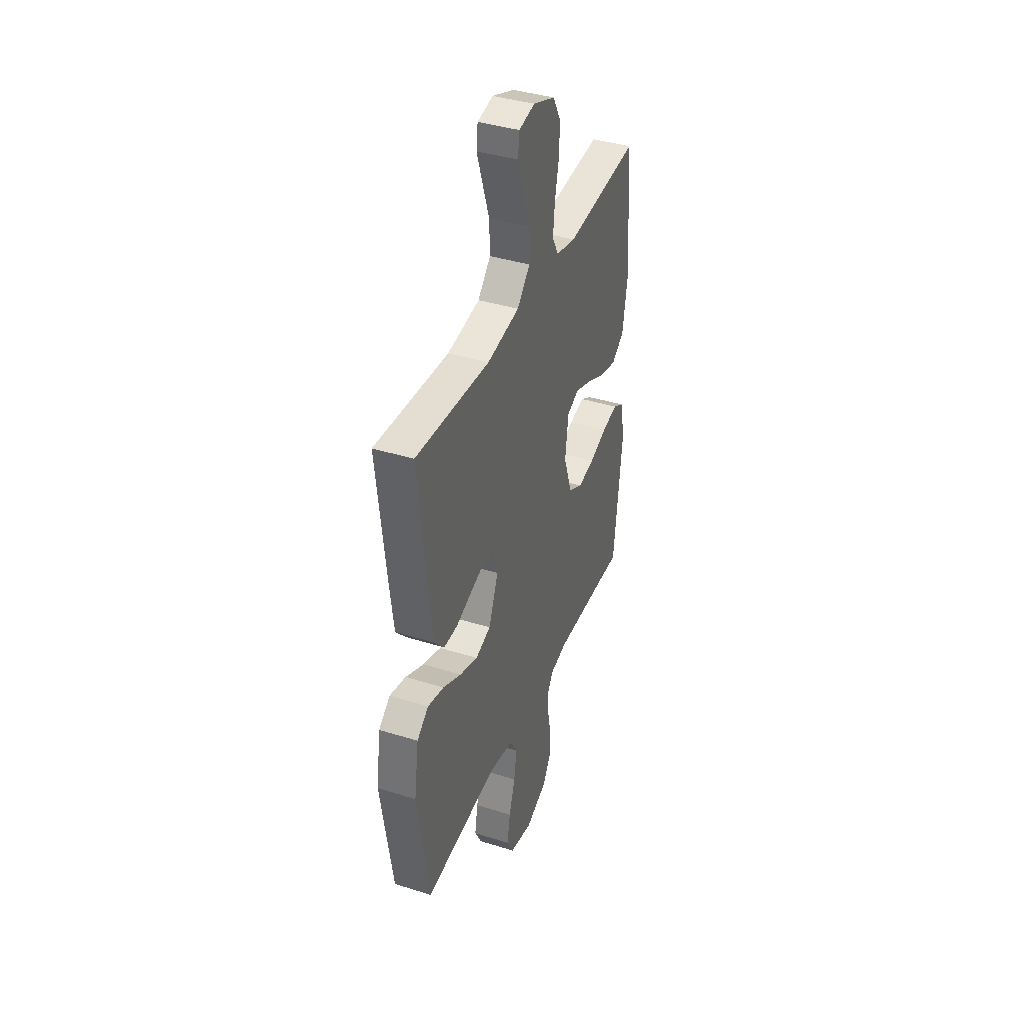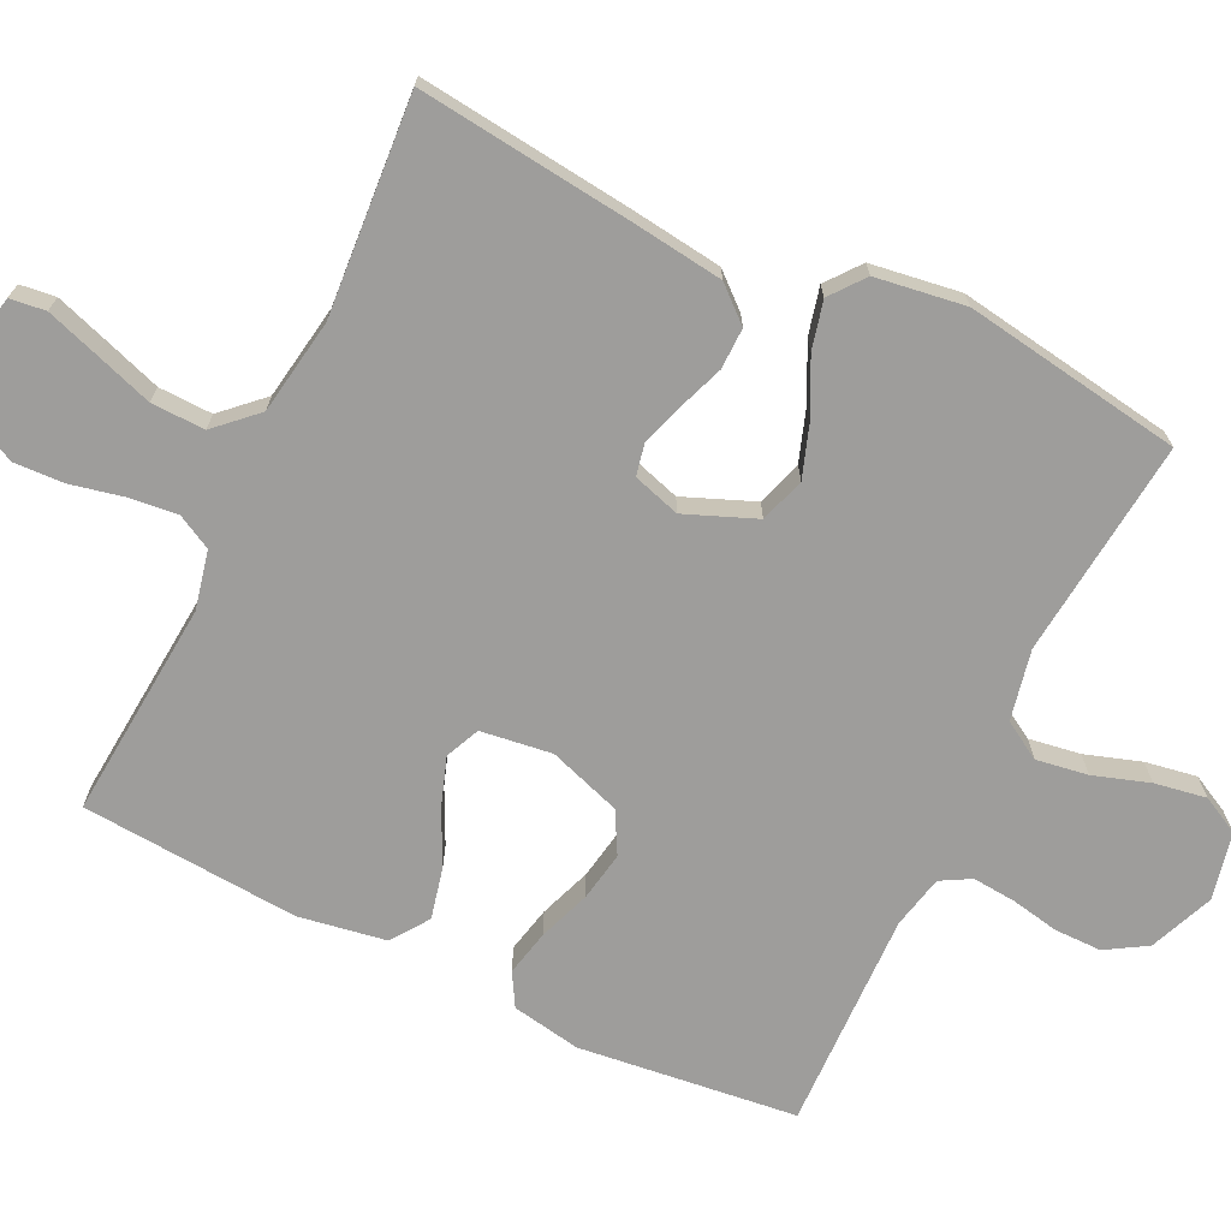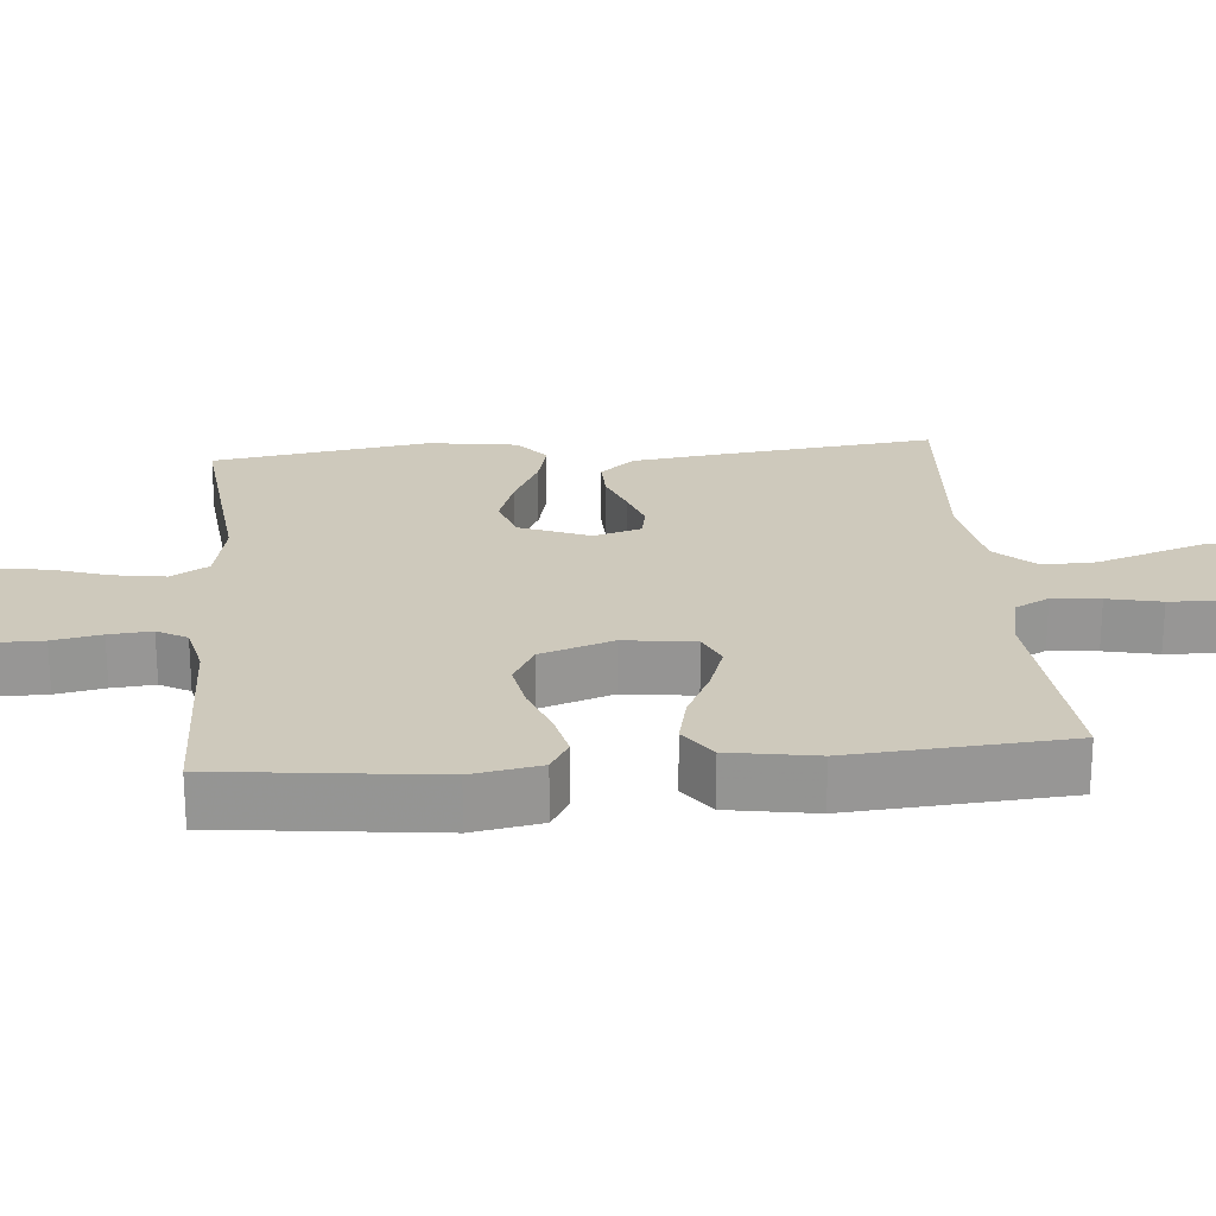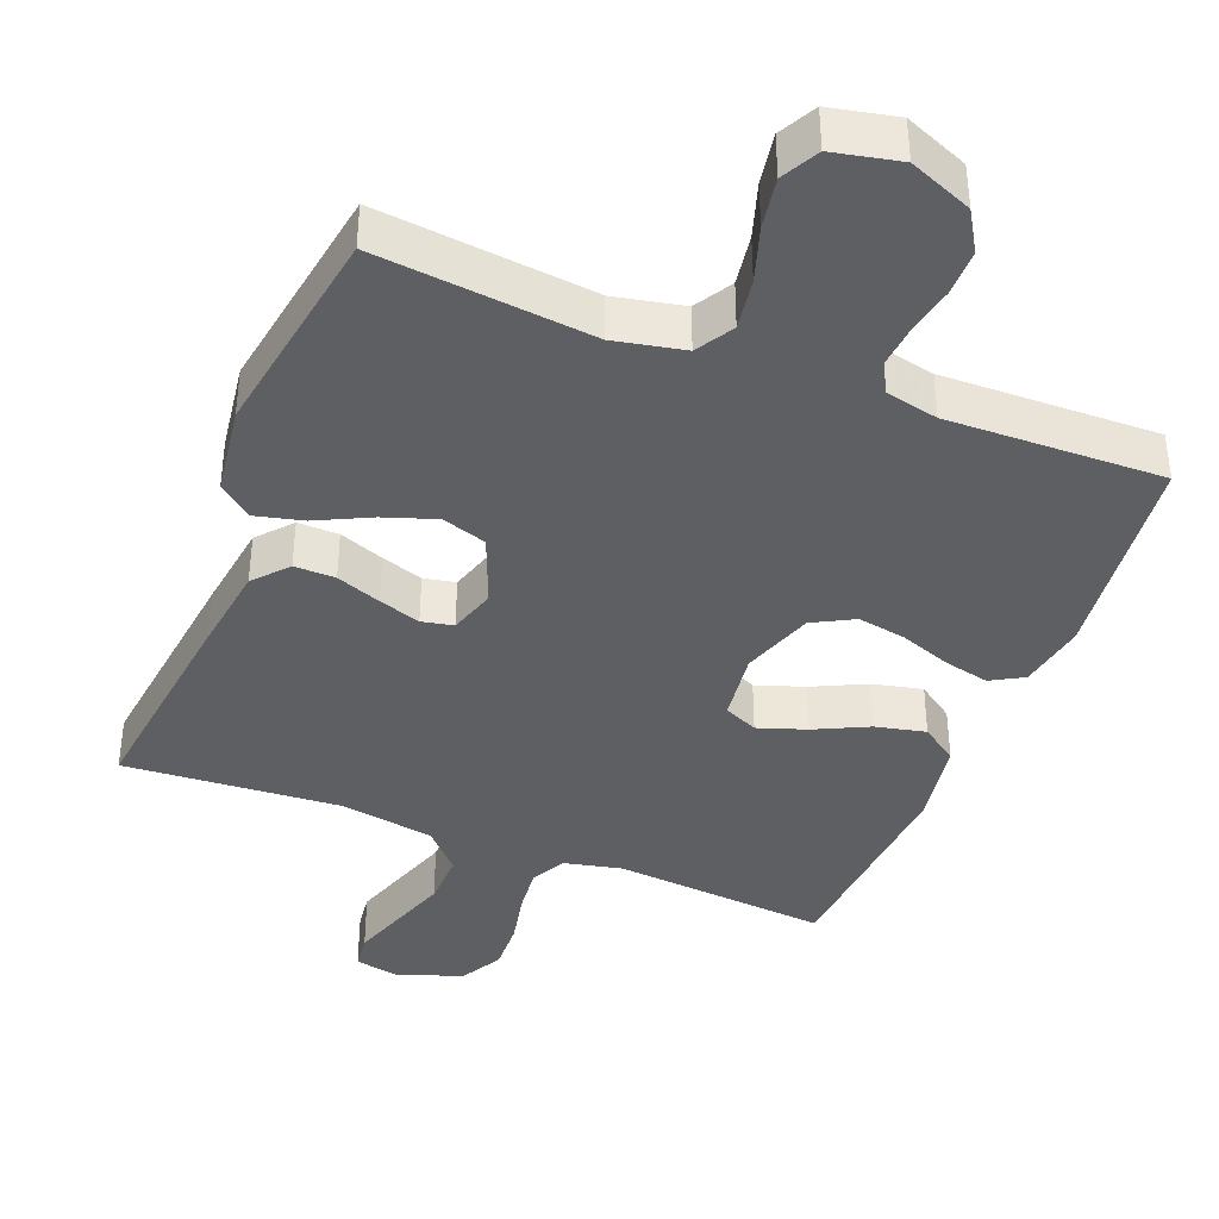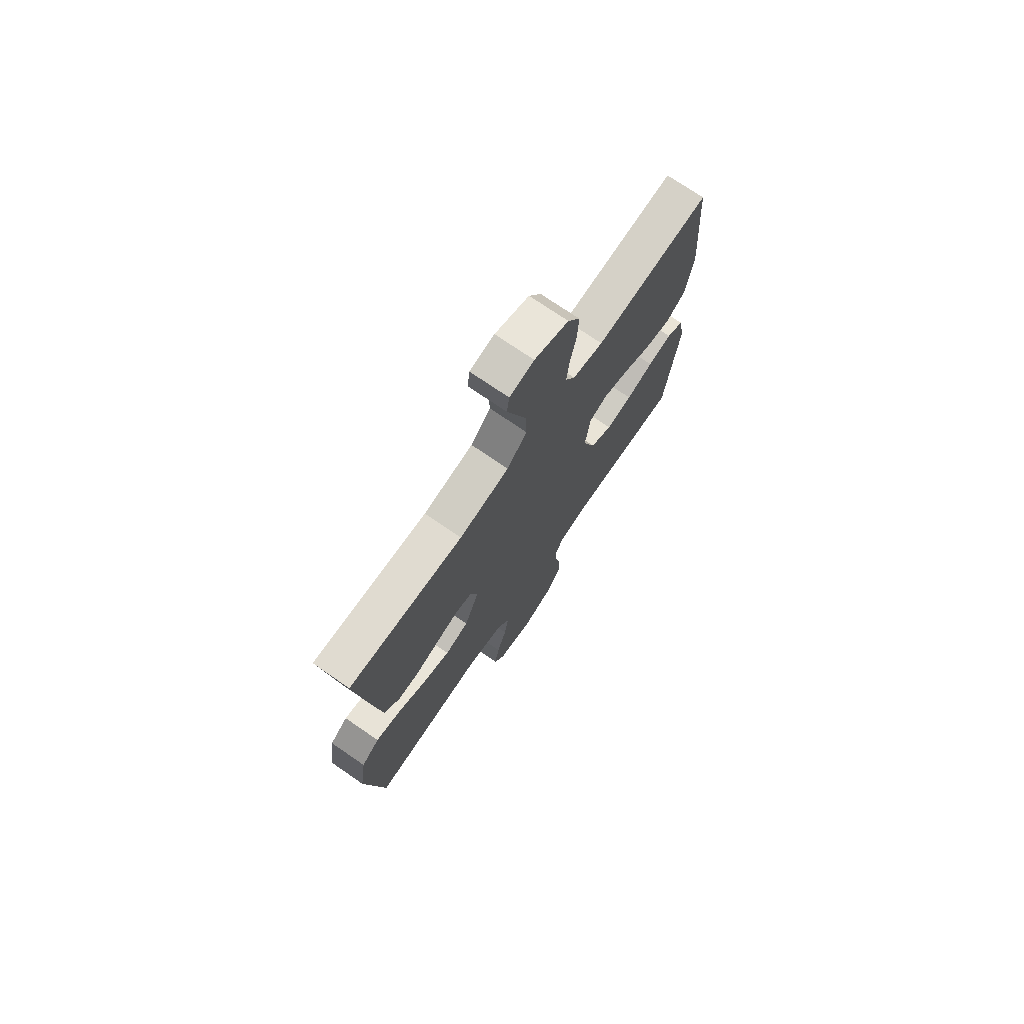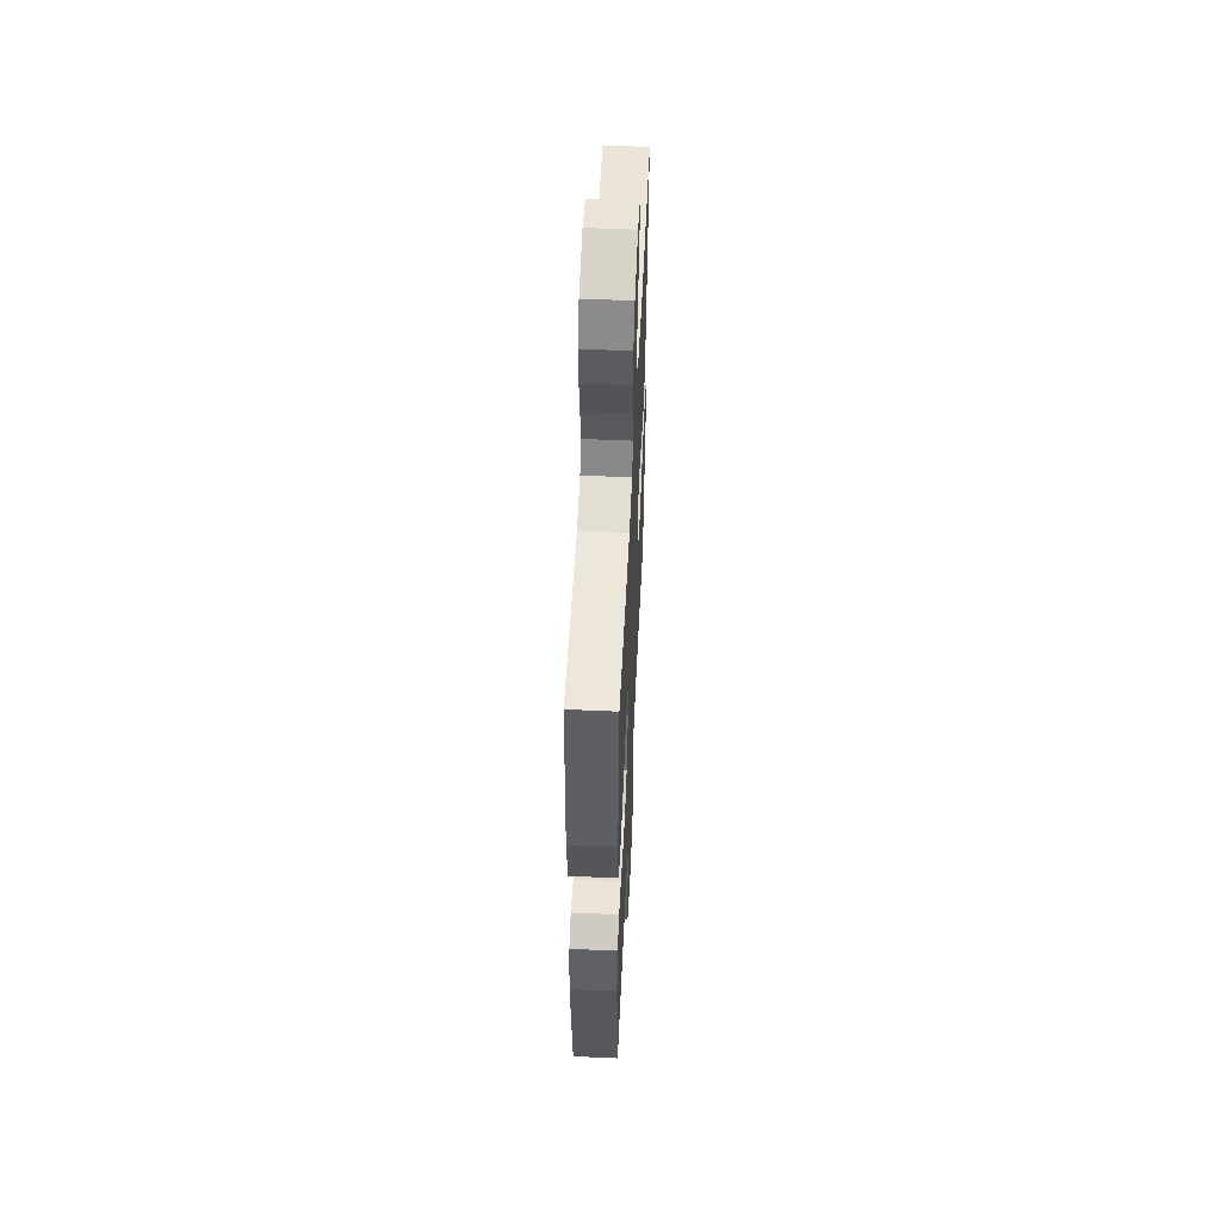
<metadata>
{"format":"obj","ext":"obj","renderer":"f3d","projection":"perspective","resolution":1024,"background":"white","views":[{"elev":39.6,"azim":111.3,"up":"+Z"},{"elev":-70.5,"azim":64.3,"up":"+Y"},{"elev":22.4,"azim":-95.0,"up":"+Y"},{"elev":-39.6,"azim":158.3,"up":"+Y"},{"elev":73.8,"azim":124.5,"up":"+Z"},{"elev":54.6,"azim":-87.3,"up":"+Z"}]}
</metadata>
<code>
v -0.5 0.07 0.5
v -0.2 0.07 0.475
v -0.12 0.07 0.493
v -0.095 0.07 0.54
v -0.102 0.07 0.606
v -0.118 0.07 0.68
v -0.121 0.07 0.75
v -0.089 0.07 0.808
v 0 0.07 0.842
v 0.064 0.07 0.829
v 0.07 0.07 0.78
v 0.046 0.07 0.708
v 0.019 0.07 0.628
v 0.017 0.07 0.554
v 0.069 0.07 0.499
v 0.2 0.07 0.478
v 0.5 0.07 0.5
v 0.465 0.07 0.2
v 0.449 0.07 0.078
v 0.408 0.07 0.031
v 0.351 0.07 0.032
v 0.289 0.07 0.055
v 0.231 0.07 0.074
v 0.187 0.07 0.065
v 0.167 0.07 0
v 0.206 0.07 -0.097
v 0.268 0.07 -0.117
v 0.341 0.07 -0.092
v 0.416 0.07 -0.055
v 0.482 0.07 -0.039
v 0.529 0.07 -0.076
v 0.547 0.07 -0.2
v 0.5 0.07 -0.5
v 0.2 0.07 -0.469
v 0.103 0.07 -0.489
v 0.072 0.07 -0.541
v 0.083 0.07 -0.612
v 0.108 0.07 -0.689
v 0.12 0.07 -0.76
v 0.093 0.07 -0.812
v 0 0.07 -0.832
v -0.088 0.07 -0.796
v -0.122 0.07 -0.74
v -0.122 0.07 -0.675
v -0.109 0.07 -0.608
v -0.104 0.07 -0.549
v -0.127 0.07 -0.508
v -0.2 0.07 -0.492
v -0.5 0.07 -0.5
v -0.535 0.07 -0.2
v -0.518 0.07 -0.105
v -0.473 0.07 -0.079
v -0.41 0.07 -0.093
v -0.339 0.07 -0.119
v -0.271 0.07 -0.131
v -0.214 0.07 -0.1
v -0.18 0.07 0
v -0.193 0.07 0.098
v -0.24 0.07 0.119
v -0.307 0.07 0.096
v -0.381 0.07 0.06
v -0.451 0.07 0.044
v -0.502 0.07 0.08
v -0.522 0.07 0.2
v -0.5 0 0.5
v -0.2 0 0.475
v -0.12 0 0.493
v -0.095 0 0.54
v -0.102 0 0.606
v -0.118 0 0.68
v -0.121 0 0.75
v -0.089 0 0.808
v 0 0 0.842
v 0.064 0 0.829
v 0.07 0 0.78
v 0.046 0 0.708
v 0.019 0 0.628
v 0.017 0 0.554
v 0.069 0 0.499
v 0.2 0 0.478
v 0.5 0 0.5
v 0.465 0 0.2
v 0.449 0 0.078
v 0.408 0 0.031
v 0.351 0 0.032
v 0.289 0 0.055
v 0.231 0 0.074
v 0.187 0 0.065
v 0.167 0 0
v 0.206 0 -0.097
v 0.268 0 -0.117
v 0.341 0 -0.092
v 0.416 0 -0.055
v 0.482 0 -0.039
v 0.529 0 -0.076
v 0.547 0 -0.2
v 0.5 0 -0.5
v 0.2 0 -0.469
v 0.103 0 -0.489
v 0.072 0 -0.541
v 0.083 0 -0.612
v 0.108 0 -0.689
v 0.12 0 -0.76
v 0.093 0 -0.812
v 0 0 -0.832
v -0.088 0 -0.796
v -0.122 0 -0.74
v -0.122 0 -0.675
v -0.109 0 -0.608
v -0.104 0 -0.549
v -0.127 0 -0.508
v -0.2 0 -0.492
v -0.5 0 -0.5
v -0.535 0 -0.2
v -0.518 0 -0.105
v -0.473 0 -0.079
v -0.41 0 -0.093
v -0.339 0 -0.119
v -0.271 0 -0.131
v -0.214 0 -0.1
v -0.18 0 0
v -0.193 0 0.098
v -0.24 0 0.119
v -0.307 0 0.096
v -0.381 0 0.06
v -0.451 0 0.044
v -0.502 0 0.08
v -0.522 0 0.2
f 63 64 1 2
f 60 61 62 63
f 59 60 63 2
f 58 59 2 3
f 57 58 3 4
f 51 52 53 54
f 51 54 55
f 48 49 50 51
f 47 48 51 55
f 46 47 55 56
f 42 43 44 45
f 42 45 46
f 41 42 46
f 37 38 39 40
f 36 37 40 41
f 31 32 33 34
f 31 34 35
f 28 29 30 31
f 27 28 31 35
f 26 27 35 36
f 19 20 21 22
f 19 22 23
f 16 17 18 19
f 15 16 19 23
f 14 15 23 24
f 10 11 12 13
f 8 9 10 13
f 8 13 14
f 5 6 7 8
f 4 5 8 14
f 57 4 14 24
f 36 41 46 56
f 25 26 36 56
f 24 25 56 57
f 66 65 128 127
f 127 126 125 124
f 66 127 124 123
f 67 66 123 122
f 68 67 122 121
f 118 117 116 115
f 119 118 115
f 115 114 113 112
f 119 115 112 111
f 120 119 111 110
f 109 108 107 106
f 110 109 106
f 110 106 105
f 104 103 102 101
f 105 104 101 100
f 98 97 96 95
f 99 98 95
f 95 94 93 92
f 99 95 92 91
f 100 99 91 90
f 86 85 84 83
f 87 86 83
f 83 82 81 80
f 87 83 80 79
f 88 87 79 78
f 77 76 75 74
f 77 74 73 72
f 78 77 72
f 72 71 70 69
f 78 72 69 68
f 88 78 68 121
f 120 110 105 100
f 120 100 90 89
f 121 120 89 88
f 1 65 66 2
f 2 66 67 3
f 3 67 68 4
f 4 68 69 5
f 5 69 70 6
f 6 70 71 7
f 7 71 72 8
f 8 72 73 9
f 9 73 74 10
f 10 74 75 11
f 11 75 76 12
f 12 76 77 13
f 13 77 78 14
f 14 78 79 15
f 15 79 80 16
f 16 80 81 17
f 17 81 82 18
f 18 82 83 19
f 19 83 84 20
f 20 84 85 21
f 21 85 86 22
f 22 86 87 23
f 23 87 88 24
f 24 88 89 25
f 25 89 90 26
f 26 90 91 27
f 27 91 92 28
f 28 92 93 29
f 29 93 94 30
f 30 94 95 31
f 31 95 96 32
f 32 96 97 33
f 33 97 98 34
f 34 98 99 35
f 35 99 100 36
f 36 100 101 37
f 37 101 102 38
f 38 102 103 39
f 39 103 104 40
f 40 104 105 41
f 41 105 106 42
f 42 106 107 43
f 43 107 108 44
f 44 108 109 45
f 45 109 110 46
f 46 110 111 47
f 47 111 112 48
f 48 112 113 49
f 49 113 114 50
f 50 114 115 51
f 51 115 116 52
f 52 116 117 53
f 53 117 118 54
f 54 118 119 55
f 55 119 120 56
f 56 120 121 57
f 57 121 122 58
f 58 122 123 59
f 59 123 124 60
f 60 124 125 61
f 61 125 126 62
f 62 126 127 63
f 63 127 128 64
f 64 128 65 1

</code>
